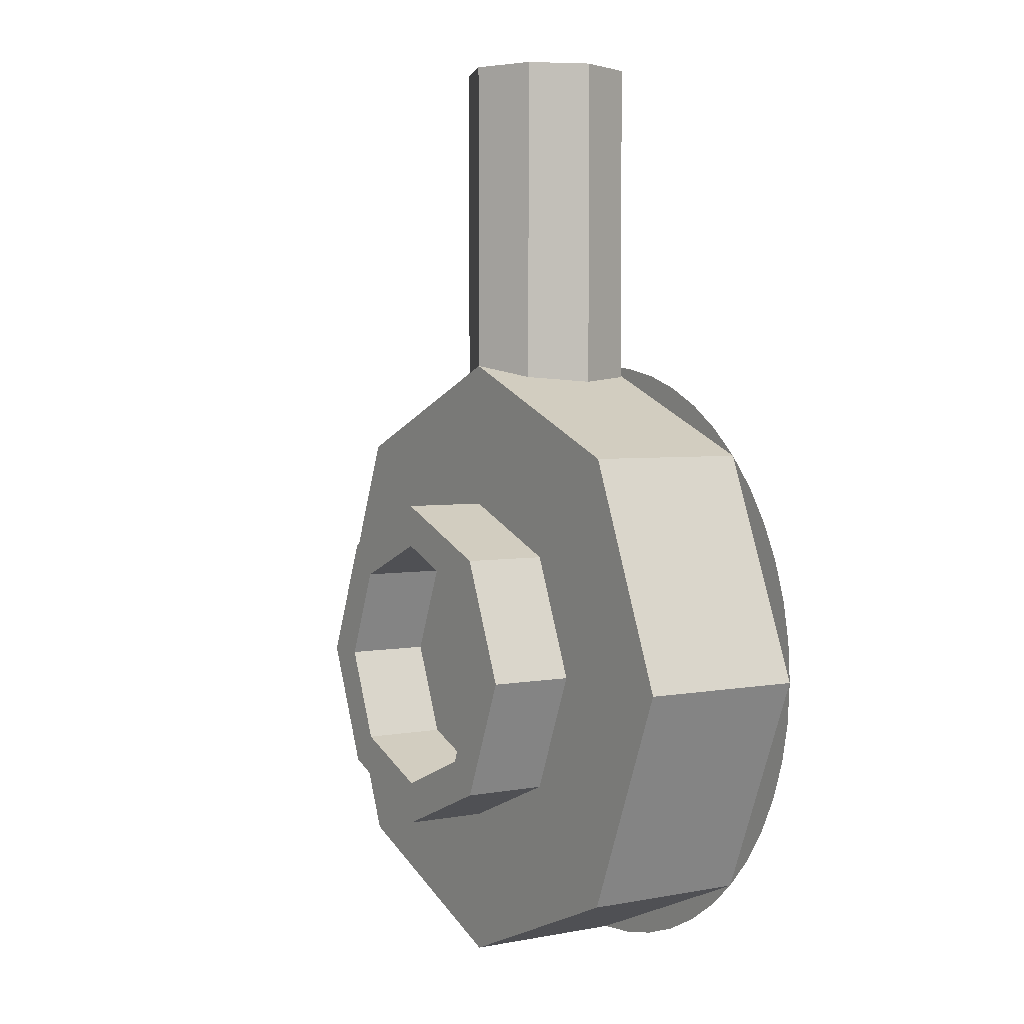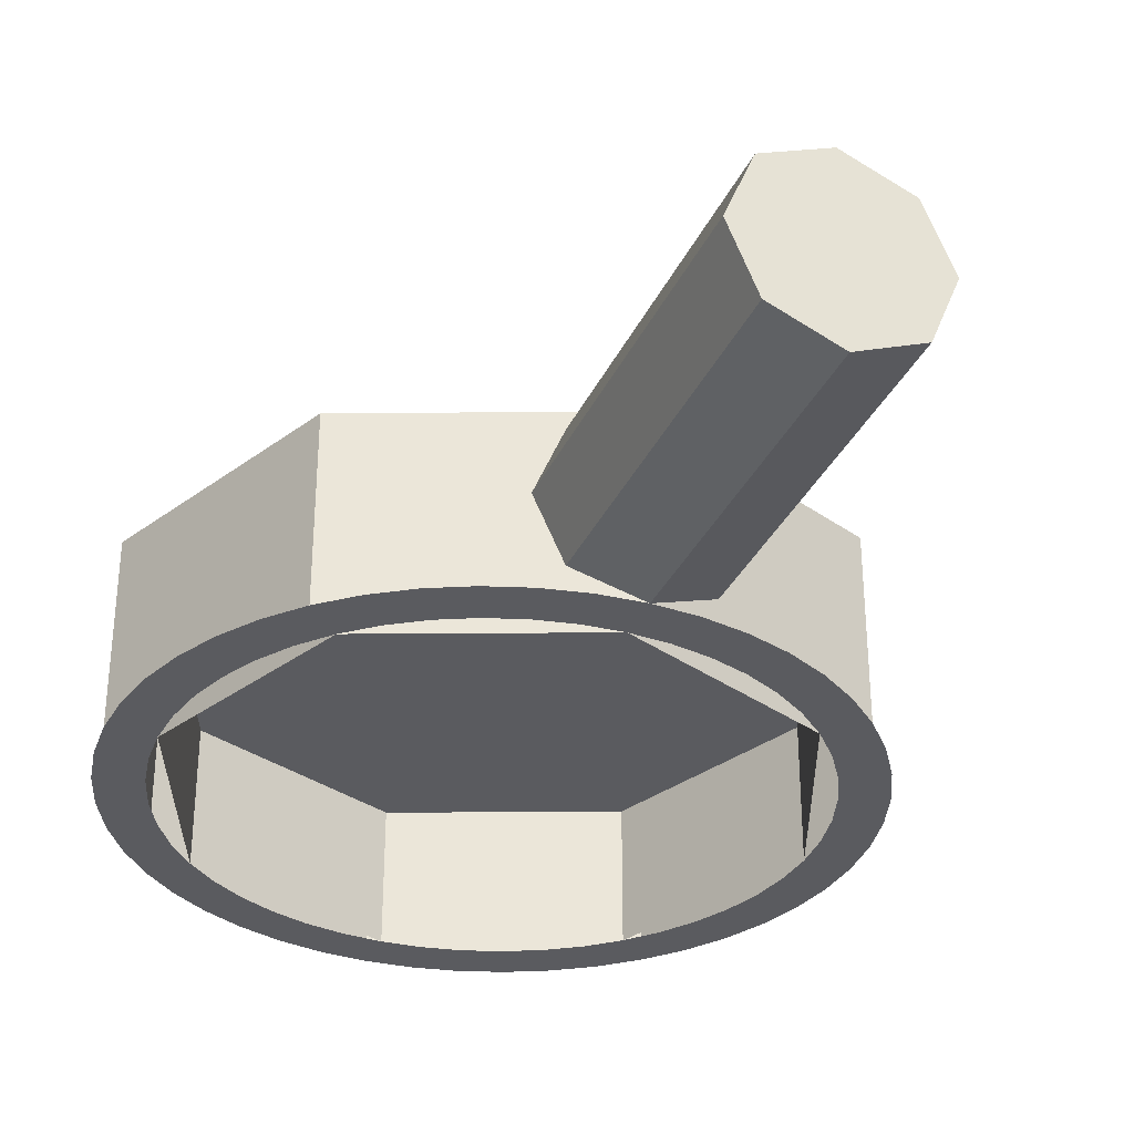
<metadata>
{"format":"obj","ext":"obj","renderer":"f3d","projection":"perspective","resolution":1024,"background":"white","views":[{"elev":3.6,"azim":-122.5,"up":"+Z"},{"elev":-33.1,"azim":-21.9,"up":"+Y"}]}
</metadata>
<code>
v 0.2121 0.6 0.2121
v 0.3 0.6 0
v 0.3 0.4 0
v 0.2121 0.4 0.2121
v 0 0.6 0.3
v 0.2121 0.6 0.2121
v 0.2121 0.4 0.2121
v 0 0.4 0.3
v -0.2121 0.6 0.2121
v 0 0.6 0.3
v 0 0.4 0.3
v -0.2121 0.4 0.2121
v -0.3 0.6 0
v -0.2121 0.6 0.2121
v -0.2121 0.4 0.2121
v -0.3 0.4 0
v -0.2121 0.6 -0.2121
v -0.3 0.6 0
v -0.3 0.4 0
v -0.2121 0.4 -0.2121
v 0 0.6 -0.3
v -0.2121 0.6 -0.2121
v -0.2121 0.4 -0.2121
v 0 0.4 -0.3
v 0.2121 0.6 -0.2121
v 0 0.6 -0.3
v 0 0.4 -0.3
v 0.2121 0.4 -0.2121
v 0.3 0.6 0
v 0.2121 0.6 -0.2121
v 0.2121 0.4 -0.2121
v 0.3 0.4 0
v 0.2828 0.6 0.2828
v 0.4 0.6 0
v 0.4 0.4 0
v 0.2828 0.4 0.2828
v 0 0.6 0.4
v 0.2828 0.6 0.2828
v 0.2828 0.4 0.2828
v 0 0.4 0.4
v -0.2828 0.6 0.2828
v 0 0.6 0.4
v 0 0.4 0.4
v -0.2828 0.4 0.2828
v -0.4 0.6 0
v -0.2828 0.6 0.2828
v -0.2828 0.4 0.2828
v -0.4 0.4 0
v -0.2828 0.6 -0.2828
v -0.4 0.6 0
v -0.4 0.4 0
v -0.2828 0.4 -0.2828
v 0 0.6 -0.4
v -0.2828 0.6 -0.2828
v -0.2828 0.4 -0.2828
v 0 0.4 -0.4
v 0.2828 0.6 -0.2828
v 0 0.6 -0.4
v 0 0.4 -0.4
v 0.2828 0.4 -0.2828
v 0.4 0.6 0
v 0.2828 0.6 -0.2828
v 0.2828 0.4 -0.2828
v 0.4 0.4 0
v 0.4 0.6 0
v 0.2828 0.6 0.2828
v 0.2121 0.6 0.2121
v 0.3 0.6 0
v 0.2828 0.6 0.2828
v 0 0.6 0.4
v 0 0.6 0.3
v 0.2121 0.6 0.2121
v 0 0.6 0.4
v -0.2828 0.6 0.2828
v -0.2121 0.6 0.2121
v 0 0.6 0.3
v -0.2828 0.6 0.2828
v -0.4 0.6 0
v -0.3 0.6 0
v -0.2121 0.6 0.2121
v -0.4 0.6 0
v -0.2828 0.6 -0.2828
v -0.2121 0.6 -0.2121
v -0.3 0.6 0
v -0.2828 0.6 -0.2828
v 0 0.6 -0.4
v 0 0.6 -0.3
v -0.2121 0.6 -0.2121
v 0 0.6 -0.4
v 0.2828 0.6 -0.2828
v 0.2121 0.6 -0.2121
v 0 0.6 -0.3
v 0.2828 0.6 -0.2828
v 0.4 0.6 0
v 0.3 0.6 0
v 0.2121 0.6 -0.2121
v 0 0.4 0
v 0.75 0.4 0
v 0.5303 0.4 0.5303
v 0 0.4 0
v 0.5303 0.4 0.5303
v 0 0.4 0.75
v 0 0.4 0
v 0 0.4 0.75
v -0.5303 0.4 0.5303
v 0 0.4 0
v -0.5303 0.4 0.5303
v -0.75 0.4 0
v 0 0.4 0
v -0.75 0.4 0
v -0.5303 0.4 -0.5303
v 0 0.4 0
v -0.5303 0.4 -0.5303
v 0 0.4 -0.75
v 0 0.4 0
v 0 0.4 -0.75
v 0.5303 0.4 -0.5303
v 0 0.4 0
v 0.5303 0.4 -0.5303
v 0.75 0.4 0
v 0 0.3 0
v 0.65 0.3 0
v 0.4596 0.3 0.4596
v 0 0.3 0
v 0.4596 0.3 0.4596
v 0 0.3 0.65
v 0 0.3 0
v 0 0.3 0.65
v -0.4596 0.3 0.4596
v 0 0.3 0
v -0.4596 0.3 0.4596
v -0.65 0.3 0
v 0 0.3 0
v -0.65 0.3 0
v -0.4596 0.3 -0.4596
v 0 0.3 0
v -0.4596 0.3 -0.4596
v 0 0.3 -0.65
v 0 0.3 0
v 0 0.3 -0.65
v 0.4596 0.3 -0.4596
v 0 0.3 0
v 0.4596 0.3 -0.4596
v 0.65 0.3 0
v 0 0.2 1.5
v 0.2 0.2 1.5
v 0.1414 0.3414 1.5
v 0 0.2 1.5
v 0.1414 0.3414 1.5
v 0 0.4 1.5
v 0 0.2 1.5
v 0 0.4 1.5
v -0.1414 0.3414 1.5
v 0 0.2 1.5
v -0.1414 0.3414 1.5
v -0.2 0.2 1.5
v 0 0.2 1.5
v -0.2 0.2 1.5
v -0.1414 0.05858 1.5
v 0 0.2 1.5
v -0.1414 0.05858 1.5
v 0 0 1.5
v 0 0.2 1.5
v 0 0 1.5
v 0.1414 0.05858 1.5
v 0 0.2 1.5
v 0.1414 0.05858 1.5
v 0.2 0.2 1.5
v 0.7 0 0
v 0.694 0 0.09135
v 0.6444 0 0.08482
v 0.65 0 0
v 0.694 0 0.09135
v 0.6761 0 0.1812
v 0.6278 0 0.1682
v 0.6444 0 0.08482
v 0.6761 0 0.1812
v 0.6467 0 0.2679
v 0.6005 0 0.2488
v 0.6278 0 0.1682
v 0.6467 0 0.2679
v 0.6062 0 0.35
v 0.5629 0 0.325
v 0.6005 0 0.2488
v 0.6062 0 0.35
v 0.5554 0 0.4262
v 0.5157 0 0.3957
v 0.5629 0 0.325
v 0.5554 0 0.4262
v 0.495 0 0.495
v 0.4596 0 0.4596
v 0.5157 0 0.3957
v 0.495 0 0.495
v 0.4262 0 0.5554
v 0.3957 0 0.5157
v 0.4596 0 0.4596
v 0.4262 0 0.5554
v 0.35 0 0.6062
v 0.325 0 0.5629
v 0.3957 0 0.5157
v 0.35 0 0.6062
v 0.2679 0 0.6467
v 0.2488 0 0.6005
v 0.325 0 0.5629
v 0.2679 0 0.6467
v 0.1812 0 0.6761
v 0.1682 0 0.6278
v 0.2488 0 0.6005
v 0.1812 0 0.6761
v 0.09135 0 0.694
v 0.08482 0 0.6444
v 0.1682 0 0.6278
v 0.09135 0 0.694
v 0 0 0.7
v 0 0 0.65
v 0.08482 0 0.6444
v 0 0 0.7
v -0.09135 0 0.694
v -0.08482 0 0.6444
v 0 0 0.65
v -0.09135 0 0.694
v -0.1812 0 0.6761
v -0.1682 0 0.6278
v -0.08482 0 0.6444
v -0.1812 0 0.6761
v -0.2679 0 0.6467
v -0.2488 0 0.6005
v -0.1682 0 0.6278
v -0.2679 0 0.6467
v -0.35 0 0.6062
v -0.325 0 0.5629
v -0.2488 0 0.6005
v -0.35 0 0.6062
v -0.4262 0 0.5554
v -0.3957 0 0.5157
v -0.325 0 0.5629
v -0.4262 0 0.5554
v -0.495 0 0.495
v -0.4596 0 0.4596
v -0.3957 0 0.5157
v -0.495 0 0.495
v -0.5554 0 0.4262
v -0.5157 0 0.3957
v -0.4596 0 0.4596
v -0.5554 0 0.4262
v -0.6062 0 0.35
v -0.5629 0 0.325
v -0.5157 0 0.3957
v -0.6062 0 0.35
v -0.6467 0 0.2679
v -0.6005 0 0.2488
v -0.5629 0 0.325
v -0.6467 0 0.2679
v -0.6761 0 0.1812
v -0.6278 0 0.1682
v -0.6005 0 0.2488
v -0.6761 0 0.1812
v -0.694 0 0.09135
v -0.6444 0 0.08482
v -0.6278 0 0.1682
v -0.694 0 0.09135
v -0.7 0 0
v -0.65 0 0
v -0.6444 0 0.08482
v -0.7 0 0
v -0.694 0 -0.09135
v -0.6444 0 -0.08482
v -0.65 0 0
v -0.694 0 -0.09135
v -0.6761 0 -0.1812
v -0.6278 0 -0.1682
v -0.6444 0 -0.08482
v -0.6761 0 -0.1812
v -0.6467 0 -0.2679
v -0.6005 0 -0.2488
v -0.6278 0 -0.1682
v -0.6467 0 -0.2679
v -0.6062 0 -0.35
v -0.5629 0 -0.325
v -0.6005 0 -0.2488
v -0.6062 0 -0.35
v -0.5554 0 -0.4262
v -0.5157 0 -0.3957
v -0.5629 0 -0.325
v -0.5554 0 -0.4262
v -0.495 0 -0.495
v -0.4596 0 -0.4596
v -0.5157 0 -0.3957
v -0.495 0 -0.495
v -0.4262 0 -0.5554
v -0.3957 0 -0.5157
v -0.4596 0 -0.4596
v -0.4262 0 -0.5554
v -0.35 0 -0.6062
v -0.325 0 -0.5629
v -0.3957 0 -0.5157
v -0.35 0 -0.6062
v -0.2679 0 -0.6467
v -0.2488 0 -0.6005
v -0.325 0 -0.5629
v -0.2679 0 -0.6467
v -0.1812 0 -0.6761
v -0.1682 0 -0.6278
v -0.2488 0 -0.6005
v -0.1812 0 -0.6761
v -0.09135 0 -0.694
v -0.08482 0 -0.6444
v -0.1682 0 -0.6278
v -0.09135 0 -0.694
v 0 0 -0.7
v 0 0 -0.65
v -0.08482 0 -0.6444
v 0 0 -0.7
v 0.09135 0 -0.694
v 0.08482 0 -0.6444
v 0 0 -0.65
v 0.09135 0 -0.694
v 0.1812 0 -0.6761
v 0.1682 0 -0.6278
v 0.08482 0 -0.6444
v 0.1812 0 -0.6761
v 0.2679 0 -0.6467
v 0.2488 0 -0.6005
v 0.1682 0 -0.6278
v 0.2679 0 -0.6467
v 0.35 0 -0.6062
v 0.325 0 -0.5629
v 0.2488 0 -0.6005
v 0.35 0 -0.6062
v 0.4262 0 -0.5554
v 0.3957 0 -0.5157
v 0.325 0 -0.5629
v 0.4262 0 -0.5554
v 0.495 0 -0.495
v 0.4596 0 -0.4596
v 0.3957 0 -0.5157
v 0.495 0 -0.495
v 0.5554 0 -0.4262
v 0.5157 0 -0.3957
v 0.4596 0 -0.4596
v 0.5554 0 -0.4262
v 0.6062 0 -0.35
v 0.5629 0 -0.325
v 0.5157 0 -0.3957
v 0.6062 0 -0.35
v 0.6467 0 -0.2679
v 0.6005 0 -0.2488
v 0.5629 0 -0.325
v 0.6467 0 -0.2679
v 0.6761 0 -0.1812
v 0.6278 0 -0.1682
v 0.6005 0 -0.2488
v 0.6761 0 -0.1812
v 0.694 0 -0.09135
v 0.6444 0 -0.08482
v 0.6278 0 -0.1682
v 0.694 0 -0.09135
v 0.7 0 0
v 0.65 0 0
v 0.6444 0 -0.08482
v 0.75 0 0
v 0.7436 0 0.09788
v 0.694 0 0.09135
v 0.7 0 0
v 0.7436 0 0.09788
v 0.7244 0 0.1941
v 0.6761 0 0.1812
v 0.694 0 0.09135
v 0.7244 0 0.1941
v 0.6929 0 0.287
v 0.6467 0 0.2679
v 0.6761 0 0.1812
v 0.6929 0 0.287
v 0.6495 0 0.375
v 0.6062 0 0.35
v 0.6467 0 0.2679
v 0.6495 0 0.375
v 0.595 0 0.4566
v 0.5554 0 0.4262
v 0.6062 0 0.35
v 0.595 0 0.4566
v 0.5303 0 0.5303
v 0.495 0 0.495
v 0.5554 0 0.4262
v 0.5303 0 0.5303
v 0.4566 0 0.595
v 0.4262 0 0.5554
v 0.495 0 0.495
v 0.4566 0 0.595
v 0.375 0 0.6495
v 0.35 0 0.6062
v 0.4262 0 0.5554
v 0.375 0 0.6495
v 0.287 0 0.6929
v 0.2679 0 0.6467
v 0.35 0 0.6062
v 0.287 0 0.6929
v 0.1941 0 0.7244
v 0.1812 0 0.6761
v 0.2679 0 0.6467
v 0.1941 0 0.7244
v 0.09788 0 0.7436
v 0.09135 0 0.694
v 0.1812 0 0.6761
v 0.09788 0 0.7436
v 0 0 0.75
v 0 0 0.7
v 0.09135 0 0.694
v 0 0 0.75
v -0.09788 0 0.7436
v -0.09135 0 0.694
v 0 0 0.7
v -0.09788 0 0.7436
v -0.1941 0 0.7244
v -0.1812 0 0.6761
v -0.09135 0 0.694
v -0.1941 0 0.7244
v -0.287 0 0.6929
v -0.2679 0 0.6467
v -0.1812 0 0.6761
v -0.287 0 0.6929
v -0.375 0 0.6495
v -0.35 0 0.6062
v -0.2679 0 0.6467
v -0.375 0 0.6495
v -0.4566 0 0.595
v -0.4262 0 0.5554
v -0.35 0 0.6062
v -0.4566 0 0.595
v -0.5303 0 0.5303
v -0.495 0 0.495
v -0.4262 0 0.5554
v -0.5303 0 0.5303
v -0.595 0 0.4566
v -0.5554 0 0.4262
v -0.495 0 0.495
v -0.595 0 0.4566
v -0.6495 0 0.375
v -0.6062 0 0.35
v -0.5554 0 0.4262
v -0.6495 0 0.375
v -0.6929 0 0.287
v -0.6467 0 0.2679
v -0.6062 0 0.35
v -0.6929 0 0.287
v -0.7244 0 0.1941
v -0.6761 0 0.1812
v -0.6467 0 0.2679
v -0.7244 0 0.1941
v -0.7436 0 0.09788
v -0.694 0 0.09135
v -0.6761 0 0.1812
v -0.7436 0 0.09788
v -0.75 0 0
v -0.7 0 0
v -0.694 0 0.09135
v -0.75 0 0
v -0.7436 0 -0.09788
v -0.694 0 -0.09135
v -0.7 0 0
v -0.7436 0 -0.09788
v -0.7244 0 -0.1941
v -0.6761 0 -0.1812
v -0.694 0 -0.09135
v -0.7244 0 -0.1941
v -0.6929 0 -0.287
v -0.6467 0 -0.2679
v -0.6761 0 -0.1812
v -0.6929 0 -0.287
v -0.6495 0 -0.375
v -0.6062 0 -0.35
v -0.6467 0 -0.2679
v -0.6495 0 -0.375
v -0.595 0 -0.4566
v -0.5554 0 -0.4262
v -0.6062 0 -0.35
v -0.595 0 -0.4566
v -0.5303 0 -0.5303
v -0.495 0 -0.495
v -0.5554 0 -0.4262
v -0.5303 0 -0.5303
v -0.4566 0 -0.595
v -0.4262 0 -0.5554
v -0.495 0 -0.495
v -0.4566 0 -0.595
v -0.375 0 -0.6495
v -0.35 0 -0.6062
v -0.4262 0 -0.5554
v -0.375 0 -0.6495
v -0.287 0 -0.6929
v -0.2679 0 -0.6467
v -0.35 0 -0.6062
v -0.287 0 -0.6929
v -0.1941 0 -0.7244
v -0.1812 0 -0.6761
v -0.2679 0 -0.6467
v -0.1941 0 -0.7244
v -0.09788 0 -0.7436
v -0.09135 0 -0.694
v -0.1812 0 -0.6761
v -0.09788 0 -0.7436
v 0 0 -0.75
v 0 0 -0.7
v -0.09135 0 -0.694
v 0 0 -0.75
v 0.09788 0 -0.7436
v 0.09135 0 -0.694
v 0 0 -0.7
v 0.09788 0 -0.7436
v 0.1941 0 -0.7244
v 0.1812 0 -0.6761
v 0.09135 0 -0.694
v 0.1941 0 -0.7244
v 0.287 0 -0.6929
v 0.2679 0 -0.6467
v 0.1812 0 -0.6761
v 0.287 0 -0.6929
v 0.375 0 -0.6495
v 0.35 0 -0.6062
v 0.2679 0 -0.6467
v 0.375 0 -0.6495
v 0.4566 0 -0.595
v 0.4262 0 -0.5554
v 0.35 0 -0.6062
v 0.4566 0 -0.595
v 0.5303 0 -0.5303
v 0.495 0 -0.495
v 0.4262 0 -0.5554
v 0.5303 0 -0.5303
v 0.595 0 -0.4566
v 0.5554 0 -0.4262
v 0.495 0 -0.495
v 0.595 0 -0.4566
v 0.6495 0 -0.375
v 0.6062 0 -0.35
v 0.5554 0 -0.4262
v 0.6495 0 -0.375
v 0.6929 0 -0.287
v 0.6467 0 -0.2679
v 0.6062 0 -0.35
v 0.6929 0 -0.287
v 0.7244 0 -0.1941
v 0.6761 0 -0.1812
v 0.6467 0 -0.2679
v 0.7244 0 -0.1941
v 0.7436 0 -0.09788
v 0.694 0 -0.09135
v 0.6761 0 -0.1812
v 0.7436 0 -0.09788
v 0.75 0 0
v 0.7 0 0
v 0.694 0 -0.09135
v 0.4596 0 0.4596
v 0.65 0 0
v 0.65 0.3 0
v 0.4596 0.3 0.4596
v 0 0 0.65
v 0.4596 0 0.4596
v 0.4596 0.3 0.4596
v 0 0.3 0.65
v -0.4596 0 0.4596
v 0 0 0.65
v 0 0.3 0.65
v -0.4596 0.3 0.4596
v -0.65 0 0
v -0.4596 0 0.4596
v -0.4596 0.3 0.4596
v -0.65 0.3 0
v -0.4596 0 -0.4596
v -0.65 0 0
v -0.65 0.3 0
v -0.4596 0.3 -0.4596
v 0 0 -0.65
v -0.4596 0 -0.4596
v -0.4596 0.3 -0.4596
v 0 0.3 -0.65
v 0.4596 0 -0.4596
v 0 0 -0.65
v 0 0.3 -0.65
v 0.4596 0.3 -0.4596
v 0.65 0 0
v 0.4596 0 -0.4596
v 0.4596 0.3 -0.4596
v 0.65 0.3 0
v 0.5303 0 0.5303
v 0.75 0 0
v 0.75 0.4 0
v 0.5303 0.4 0.5303
v 0 0 0.75
v 0.5303 0 0.5303
v 0.5303 0.4 0.5303
v 0 0.4 0.75
v -0.5303 0 0.5303
v 0 0 0.75
v 0 0.4 0.75
v -0.5303 0.4 0.5303
v -0.75 0 0
v -0.5303 0 0.5303
v -0.5303 0.4 0.5303
v -0.75 0.4 0
v -0.5303 0 -0.5303
v -0.75 0 0
v -0.75 0.4 0
v -0.5303 0.4 -0.5303
v 0 0 -0.75
v -0.5303 0 -0.5303
v -0.5303 0.4 -0.5303
v 0 0.4 -0.75
v 0.5303 0 -0.5303
v 0 0 -0.75
v 0 0.4 -0.75
v 0.5303 0.4 -0.5303
v 0.75 0 0
v 0.5303 0 -0.5303
v 0.5303 0.4 -0.5303
v 0.75 0.4 0
v 0.1414 0.3414 0.75
v 0.2 0.2 0.75
v 0.2 0.2 1.5
v 0.1414 0.3414 1.5
v 0 0.4 0.75
v 0.1414 0.3414 0.75
v 0.1414 0.3414 1.5
v 0 0.4 1.5
v -0.1414 0.3414 0.75
v 0 0.4 0.75
v 0 0.4 1.5
v -0.1414 0.3414 1.5
v -0.2 0.2 0.75
v -0.1414 0.3414 0.75
v -0.1414 0.3414 1.5
v -0.2 0.2 1.5
v -0.1414 0.05858 0.75
v -0.2 0.2 0.75
v -0.2 0.2 1.5
v -0.1414 0.05858 1.5
v 0 0 0.75
v -0.1414 0.05858 0.75
v -0.1414 0.05858 1.5
v 0 0 1.5
v 0.1414 0.05858 0.75
v 0 0 0.75
v 0 0 1.5
v 0.1414 0.05858 1.5
v 0.2 0.2 0.75
v 0.1414 0.05858 0.75
v 0.1414 0.05858 1.5
v 0.2 0.2 1.5
v 0.1414 0.05858 0.7217
v 0.1414 0.05858 0.75
v 0 0 0.75
v 0.1414 0.05858 0.7217
v 0.2 0.2 0.71
v 0.2 0.2 0.75
v 0.1414 0.05858 0.75
v 0.1414 0.3414 0.7217
v 0.1414 0.3414 0.75
v 0 0.4 0.75
v 0.1414 0.3414 0.7217
v 0.2 0.2 0.71
v 0.2 0.2 0.75
v 0.1414 0.3414 0.75
v -0.1414 0.05858 0.7217
v -0.1414 0.05858 0.75
v 0 0 0.75
v -0.1414 0.05858 0.7217
v -0.2 0.2 0.71
v -0.2 0.2 0.75
v -0.1414 0.05858 0.75
v -0.1414 0.3414 0.7217
v -0.1414 0.3414 0.75
v 0 0.4 0.75
v -0.1414 0.3414 0.7217
v -0.2 0.2 0.71
v -0.2 0.2 0.75
v -0.1414 0.3414 0.75
g mesh892441
f 1 2 3
f 3 4 1
f 5 6 7
f 7 8 5
f 9 10 11
f 11 12 9
f 13 14 15
f 15 16 13
f 17 18 19
f 19 20 17
f 21 22 23
f 23 24 21
f 25 26 27
f 27 28 25
f 29 30 31
f 31 32 29
g mesh892443
f 33 35 34
f 35 33 36
f 37 39 38
f 39 37 40
f 41 43 42
f 43 41 44
f 45 47 46
f 47 45 48
f 49 51 50
f 51 49 52
f 53 55 54
f 55 53 56
f 57 59 58
f 59 57 60
f 61 63 62
f 63 61 64
g mesh892445
f 65 67 66
f 67 65 68
f 69 71 70
f 71 69 72
f 73 75 74
f 75 73 76
f 77 79 78
f 79 77 80
f 81 83 82
f 83 81 84
f 85 87 86
f 87 85 88
f 89 91 90
f 91 89 92
f 93 95 94
f 95 93 96
g mesh892453
f 97 99 98
f 100 102 101
f 103 105 104
f 106 108 107
f 109 111 110
f 112 114 113
f 115 117 116
f 118 120 119
g mesh892455
f 121 122 123
f 124 125 126
f 127 128 129
f 130 131 132
f 133 134 135
f 136 137 138
f 139 140 141
f 142 143 144
g mesh892457
f 145 146 147
f 148 149 150
f 151 152 153
f 154 155 156
f 157 158 159
f 160 161 162
f 163 164 165
f 166 167 168
g mesh892459
f 169 170 171
f 171 172 169
f 173 174 175
f 175 176 173
f 177 178 179
f 179 180 177
f 181 182 183
f 183 184 181
f 185 186 187
f 187 188 185
f 189 190 191
f 191 192 189
f 193 194 195
f 195 196 193
f 197 198 199
f 199 200 197
f 201 202 203
f 203 204 201
f 205 206 207
f 207 208 205
f 209 210 211
f 211 212 209
f 213 214 215
f 215 216 213
f 217 218 219
f 219 220 217
f 221 222 223
f 223 224 221
f 225 226 227
f 227 228 225
f 229 230 231
f 231 232 229
f 233 234 235
f 235 236 233
f 237 238 239
f 239 240 237
f 241 242 243
f 243 244 241
f 245 246 247
f 247 248 245
f 249 250 251
f 251 252 249
f 253 254 255
f 255 256 253
f 257 258 259
f 259 260 257
f 261 262 263
f 263 264 261
f 265 266 267
f 267 268 265
f 269 270 271
f 271 272 269
f 273 274 275
f 275 276 273
f 277 278 279
f 279 280 277
f 281 282 283
f 283 284 281
f 285 286 287
f 287 288 285
f 289 290 291
f 291 292 289
f 293 294 295
f 295 296 293
f 297 298 299
f 299 300 297
f 301 302 303
f 303 304 301
f 305 306 307
f 307 308 305
f 309 310 311
f 311 312 309
f 313 314 315
f 315 316 313
f 317 318 319
f 319 320 317
f 321 322 323
f 323 324 321
f 325 326 327
f 327 328 325
f 329 330 331
f 331 332 329
f 333 334 335
f 335 336 333
f 337 338 339
f 339 340 337
f 341 342 343
f 343 344 341
f 345 346 347
f 347 348 345
f 349 350 351
f 351 352 349
f 353 354 355
f 355 356 353
f 357 358 359
f 359 360 357
g mesh892461
f 361 362 363
f 363 364 361
f 365 366 367
f 367 368 365
f 369 370 371
f 371 372 369
f 373 374 375
f 375 376 373
f 377 378 379
f 379 380 377
f 381 382 383
f 383 384 381
f 385 386 387
f 387 388 385
f 389 390 391
f 391 392 389
f 393 394 395
f 395 396 393
f 397 398 399
f 399 400 397
f 401 402 403
f 403 404 401
f 405 406 407
f 407 408 405
f 409 410 411
f 411 412 409
f 413 414 415
f 415 416 413
f 417 418 419
f 419 420 417
f 421 422 423
f 423 424 421
f 425 426 427
f 427 428 425
f 429 430 431
f 431 432 429
f 433 434 435
f 435 436 433
f 437 438 439
f 439 440 437
f 441 442 443
f 443 444 441
f 445 446 447
f 447 448 445
f 449 450 451
f 451 452 449
f 453 454 455
f 455 456 453
f 457 458 459
f 459 460 457
f 461 462 463
f 463 464 461
f 465 466 467
f 467 468 465
f 469 470 471
f 471 472 469
f 473 474 475
f 475 476 473
f 477 478 479
f 479 480 477
f 481 482 483
f 483 484 481
f 485 486 487
f 487 488 485
f 489 490 491
f 491 492 489
f 493 494 495
f 495 496 493
f 497 498 499
f 499 500 497
f 501 502 503
f 503 504 501
f 505 506 507
f 507 508 505
f 509 510 511
f 511 512 509
f 513 514 515
f 515 516 513
f 517 518 519
f 519 520 517
f 521 522 523
f 523 524 521
f 525 526 527
f 527 528 525
f 529 530 531
f 531 532 529
f 533 534 535
f 535 536 533
f 537 538 539
f 539 540 537
f 541 542 543
f 543 544 541
f 545 546 547
f 547 548 545
f 549 550 551
f 551 552 549
g mesh892463
f 553 555 554
f 555 553 556
f 557 559 558
f 559 557 560
f 561 563 562
f 563 561 564
f 565 567 566
f 567 565 568
f 569 571 570
f 571 569 572
f 573 575 574
f 575 573 576
f 577 579 578
f 579 577 580
f 581 583 582
f 583 581 584
g mesh892465
f 585 586 587
f 587 588 585
f 589 590 591
f 591 592 589
f 593 594 595
f 595 596 593
f 597 598 599
f 599 600 597
f 601 602 603
f 603 604 601
f 605 606 607
f 607 608 605
f 609 610 611
f 611 612 609
f 613 614 615
f 615 616 613
g mesh892467
f 617 619 618
f 619 617 620
f 621 623 622
f 623 621 624
f 625 627 626
f 627 625 628
f 629 631 630
f 631 629 632
f 633 635 634
f 635 633 636
f 637 639 638
f 639 637 640
f 641 643 642
f 643 641 644
f 645 647 646
f 647 645 648
g mesh892469
f 649 650 651
f 652 653 654
f 654 655 652
g mesh892471
f 656 658 657
f 659 661 660
f 661 659 662
g mesh892474
f 663 665 664
f 666 668 667
f 668 666 669
g mesh892476
f 670 671 672
f 673 674 675
f 675 676 673

</code>
